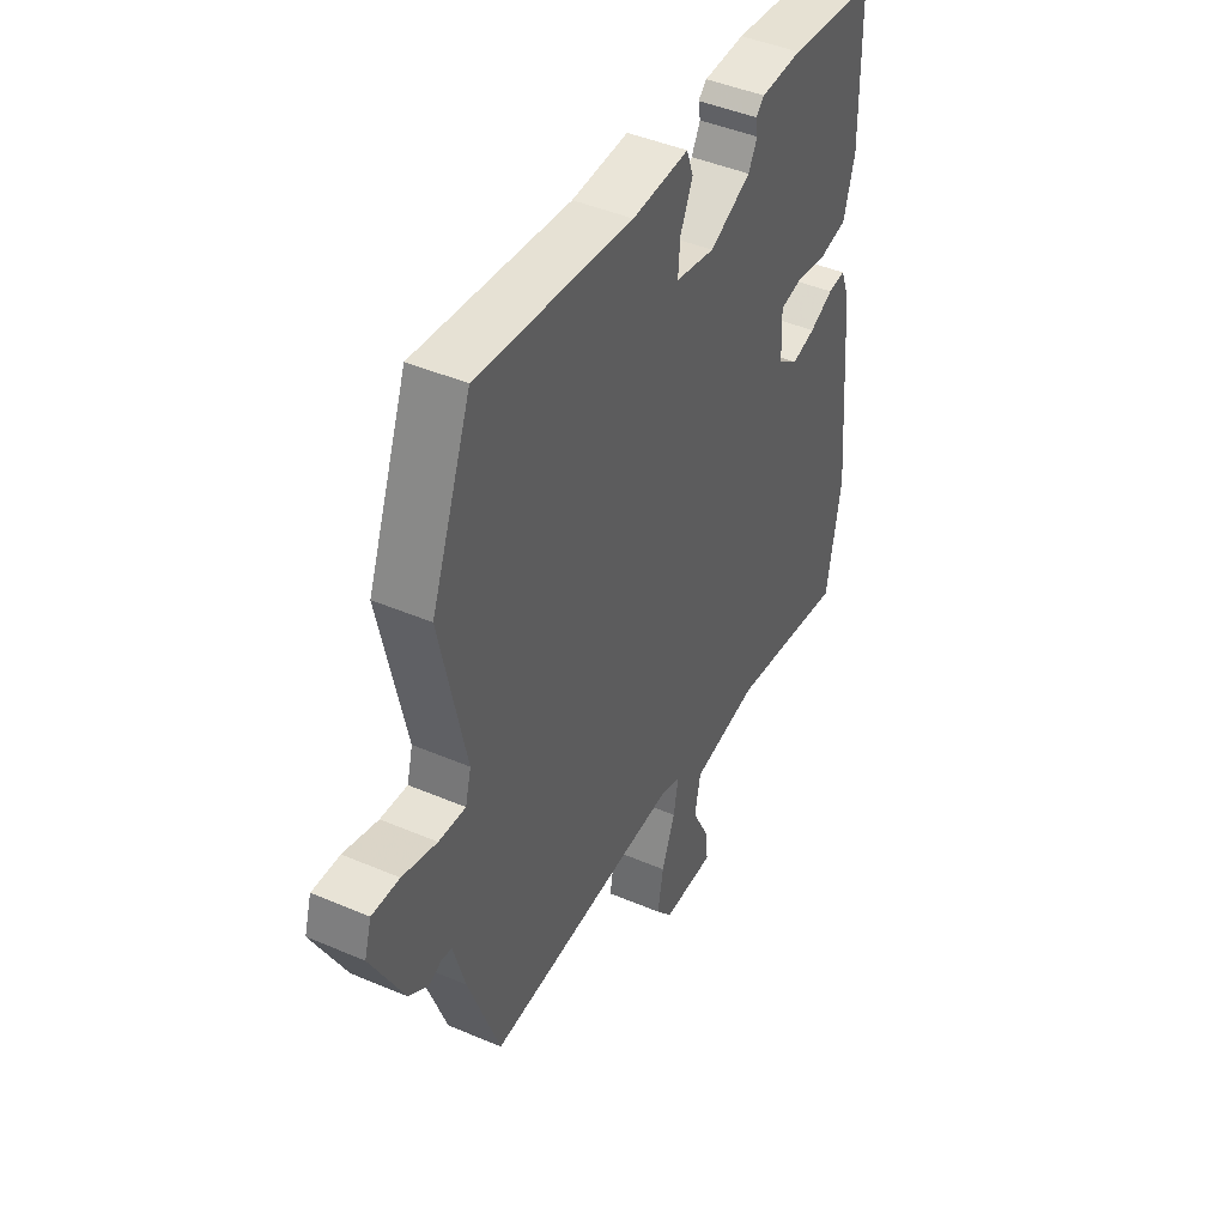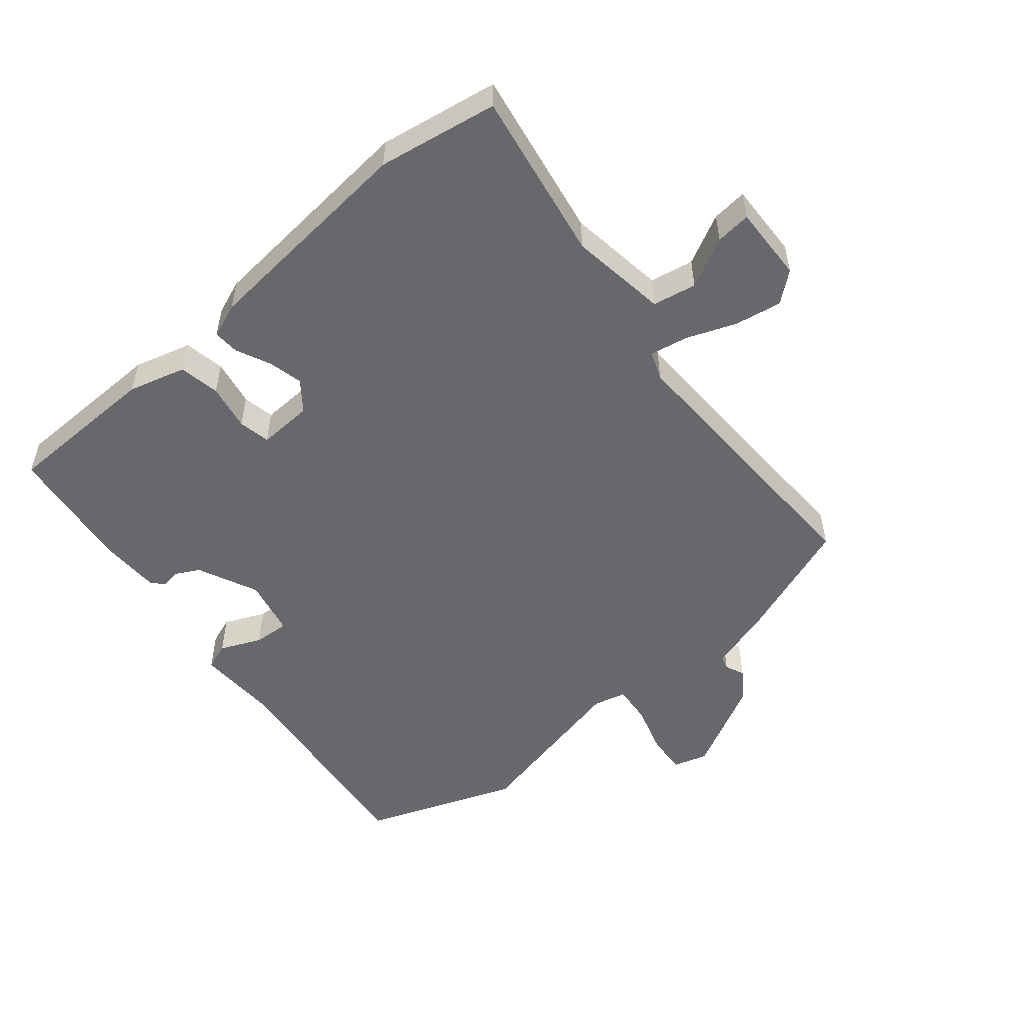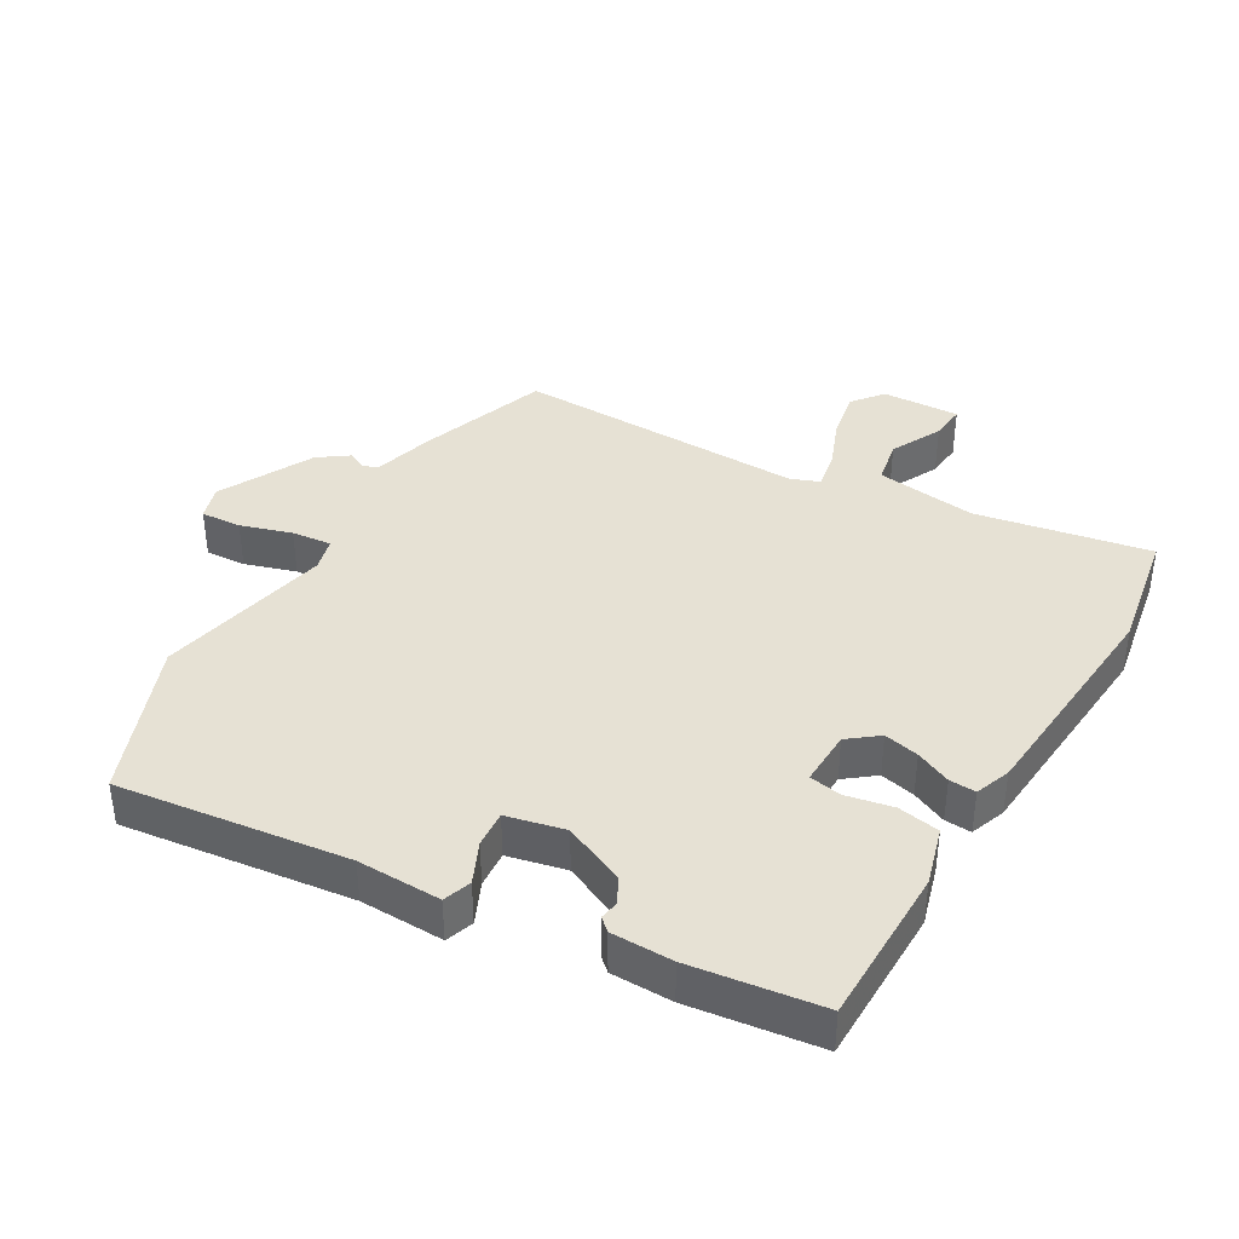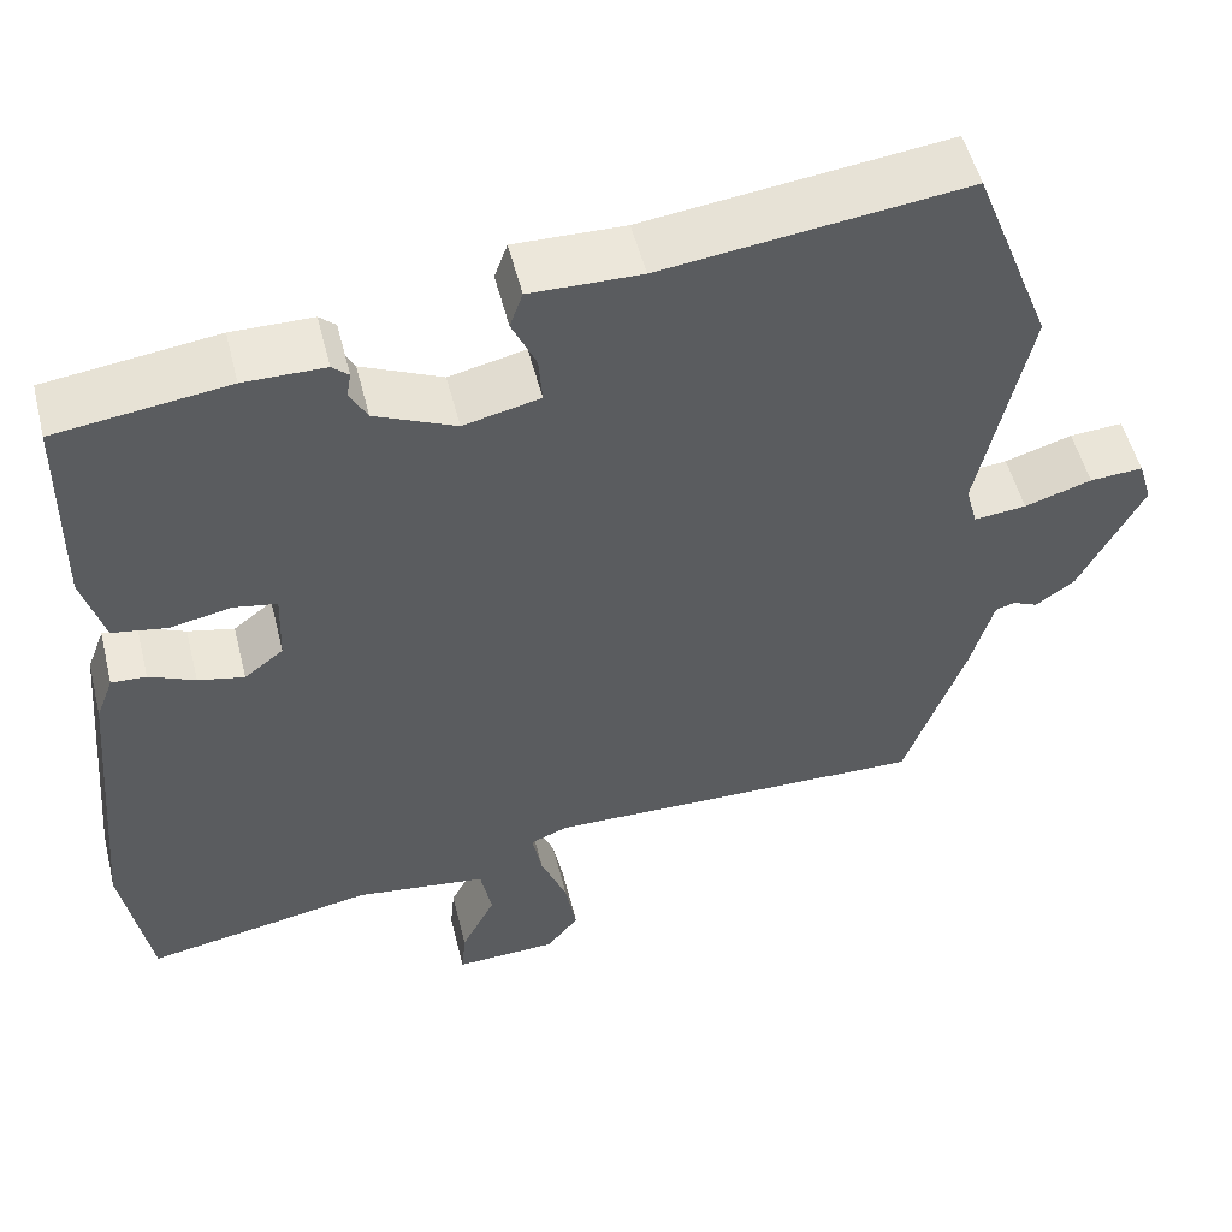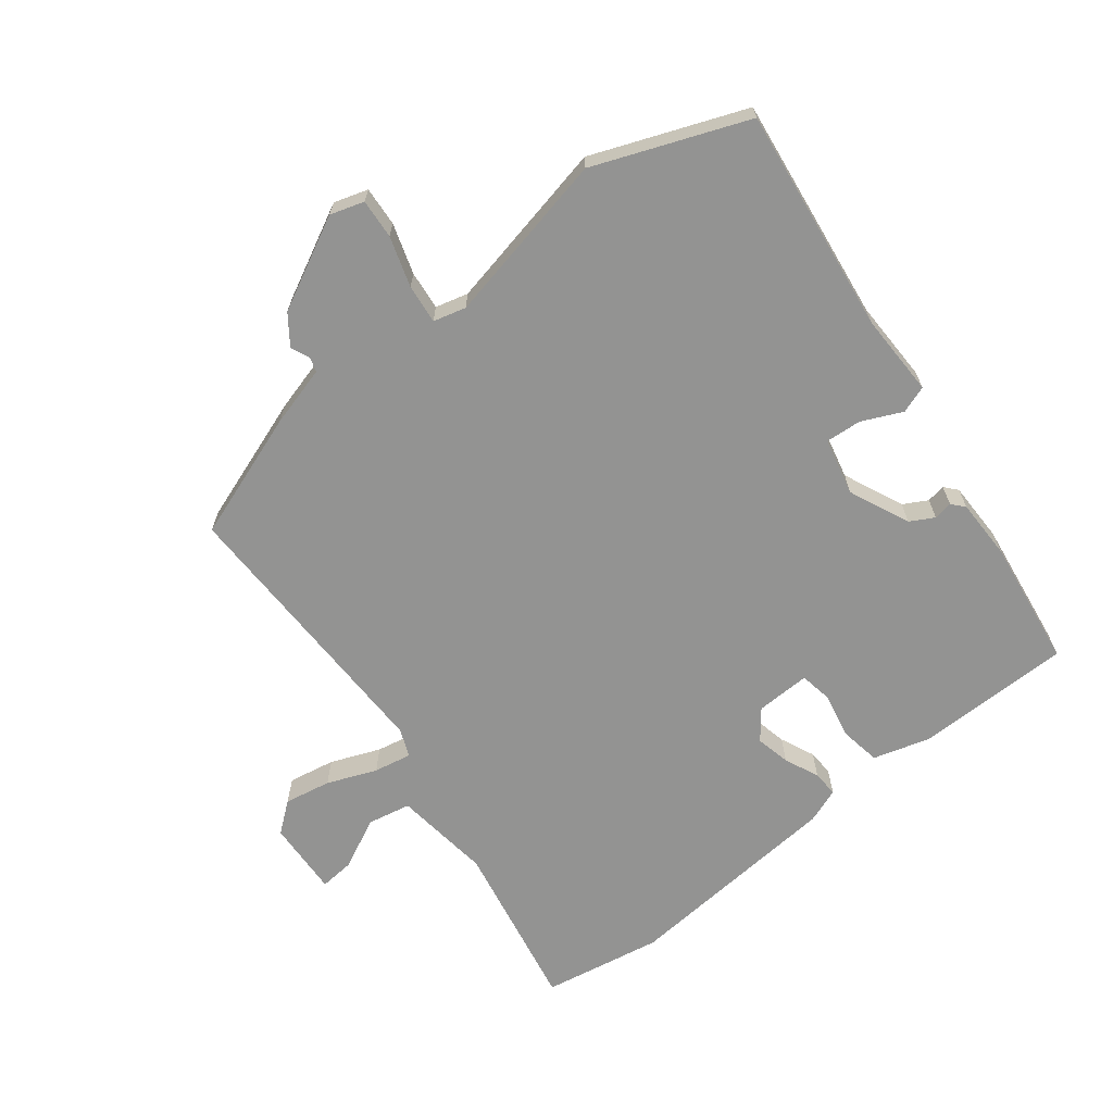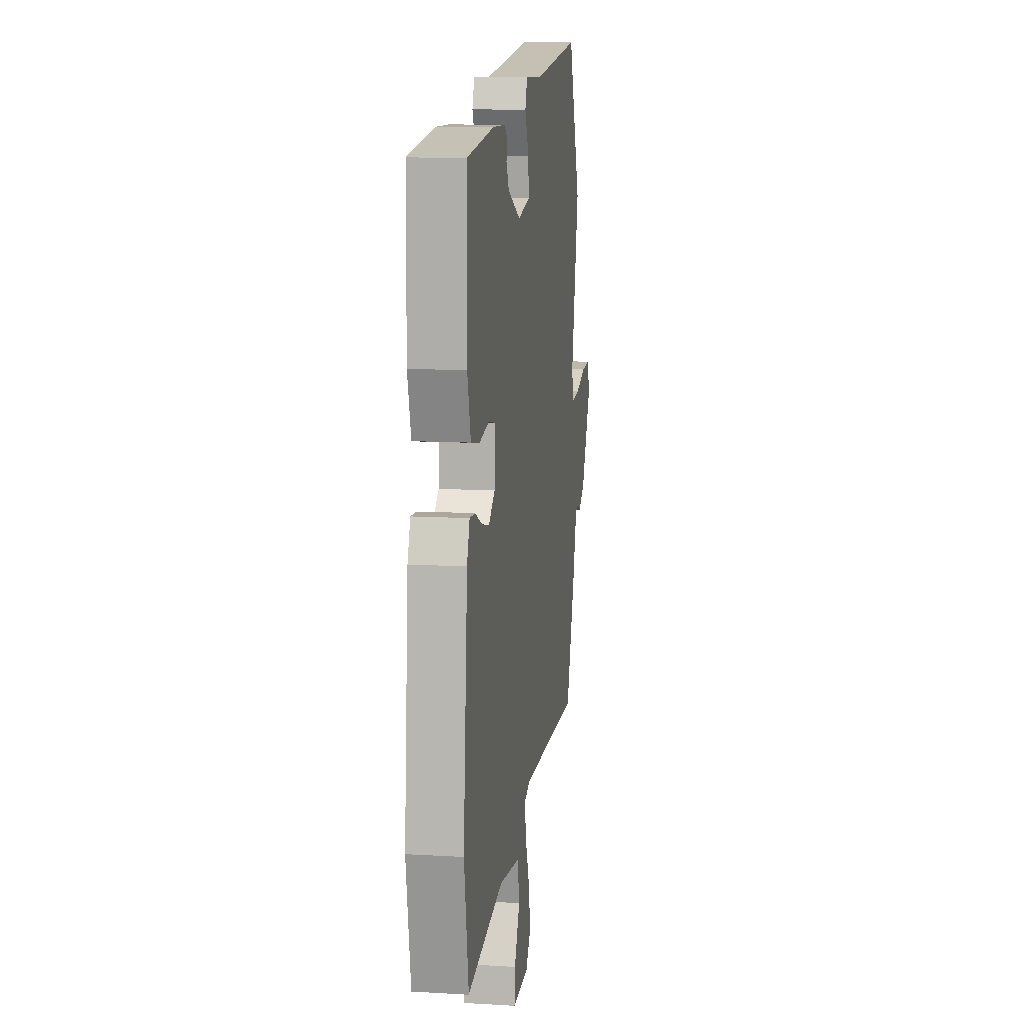
<metadata>
{"format":"obj","ext":"obj","renderer":"f3d","projection":"perspective","resolution":1024,"background":"white","views":[{"elev":44.5,"azim":-63.5,"up":"+Z"},{"elev":-52.5,"azim":130.3,"up":"+Y"},{"elev":39.3,"azim":30.1,"up":"+Y"},{"elev":52.6,"azim":166.0,"up":"+Z"},{"elev":-66.7,"azim":-52.3,"up":"+Y"},{"elev":11.2,"azim":98.3,"up":"+Z"}]}
</metadata>
<code>
v -0.57 0.07 0.317
v -0.48 0.07 0.551
v -0.133 0.07 0.508
v -0.006 0.07 0.511
v 0.009 0.07 0.469
v -0.019 0.07 0.407
v -0.023 0.07 0.352
v 0.065 0.07 0.332
v 0.158 0.07 0.374
v 0.178 0.07 0.411
v 0.173 0.07 0.44
v 0.192 0.07 0.457
v 0.285 0.07 0.458
v 0.482 0.07 0.432
v 0.485 0.07 0.192
v 0.46 0.07 0.104
v 0.397 0.07 0.093
v 0.326 0.07 0.107
v 0.277 0.07 0.098
v 0.28 0.07 0.014
v 0.325 0.07 -0.021
v 0.378 0.07 -0.009
v 0.431 0.07 0.015
v 0.471 0.07 0.017
v 0.491 0.07 -0.036
v 0.521 0.07 -0.378
v 0.489 0.07 -0.562
v 0.227 0.07 -0.514
v 0.076 0.07 -0.534
v 0.063 0.07 -0.601
v 0.102 0.07 -0.678
v 0.107 0.07 -0.732
v -0.01 0.07 -0.727
v -0.047 0.07 -0.681
v -0.034 0.07 -0.609
v -0.004 0.07 -0.533
v 0.007 0.07 -0.475
v -0.036 0.07 -0.458
v -0.475 0.07 -0.467
v -0.545 0.07 -0.272
v -0.571 0.07 -0.18
v -0.593 0.07 -0.173
v -0.622 0.07 -0.186
v -0.667 0.07 -0.154
v -0.74 0.07 -0.013
v -0.724 0.07 0.039
v -0.663 0.07 0.035
v -0.586 0.07 0.011
v -0.526 0.07 0.005
v -0.513 0.07 0.055
v -0.57 0 0.317
v -0.48 0 0.551
v -0.133 0 0.508
v -0.006 0 0.511
v 0.009 0 0.469
v -0.019 0 0.407
v -0.023 0 0.352
v 0.065 0 0.332
v 0.158 0 0.374
v 0.178 0 0.411
v 0.173 0 0.44
v 0.192 0 0.457
v 0.285 0 0.458
v 0.482 0 0.432
v 0.485 0 0.192
v 0.46 0 0.104
v 0.397 0 0.093
v 0.326 0 0.107
v 0.277 0 0.098
v 0.28 0 0.014
v 0.325 0 -0.021
v 0.378 0 -0.009
v 0.431 0 0.015
v 0.471 0 0.017
v 0.491 0 -0.036
v 0.521 0 -0.378
v 0.489 0 -0.562
v 0.227 0 -0.514
v 0.076 0 -0.534
v 0.063 0 -0.601
v 0.102 0 -0.678
v 0.107 0 -0.732
v -0.01 0 -0.727
v -0.047 0 -0.681
v -0.034 0 -0.609
v -0.004 0 -0.533
v 0.007 0 -0.475
v -0.036 0 -0.458
v -0.475 0 -0.467
v -0.545 0 -0.272
v -0.571 0 -0.18
v -0.593 0 -0.173
v -0.622 0 -0.186
v -0.667 0 -0.154
v -0.74 0 -0.013
v -0.724 0 0.039
v -0.663 0 0.035
v -0.586 0 0.011
v -0.526 0 0.005
v -0.513 0 0.055
f 45 46 47 48
f 45 48 49
f 42 43 44 45
f 41 42 45 49
f 38 39 40 41
f 37 38 41 49
f 33 34 35 36
f 33 36 37
f 30 31 32 33
f 29 30 33 37
f 28 29 37 49
f 22 23 24 25
f 21 22 25 26
f 20 21 26 27
f 15 16 17 18
f 15 18 19
f 14 15 19
f 13 14 19
f 10 11 12 13
f 9 10 13 19
f 8 9 19 20
f 3 4 5 6
f 3 6 7
f 50 1 2 3
f 50 3 7
f 27 28 49 50
f 20 27 50
f 7 8 20 50
f 98 97 96 95
f 99 98 95
f 95 94 93 92
f 99 95 92 91
f 91 90 89 88
f 99 91 88 87
f 86 85 84 83
f 87 86 83
f 83 82 81 80
f 87 83 80 79
f 99 87 79 78
f 75 74 73 72
f 76 75 72 71
f 77 76 71 70
f 68 67 66 65
f 69 68 65
f 69 65 64
f 69 64 63
f 63 62 61 60
f 69 63 60 59
f 70 69 59 58
f 56 55 54 53
f 57 56 53
f 53 52 51 100
f 57 53 100
f 100 99 78 77
f 100 77 70
f 100 70 58 57
f 1 51 52 2
f 2 52 53 3
f 3 53 54 4
f 4 54 55 5
f 5 55 56 6
f 6 56 57 7
f 7 57 58 8
f 8 58 59 9
f 9 59 60 10
f 10 60 61 11
f 11 61 62 12
f 12 62 63 13
f 13 63 64 14
f 14 64 65 15
f 15 65 66 16
f 16 66 67 17
f 17 67 68 18
f 18 68 69 19
f 19 69 70 20
f 20 70 71 21
f 21 71 72 22
f 22 72 73 23
f 23 73 74 24
f 24 74 75 25
f 25 75 76 26
f 26 76 77 27
f 27 77 78 28
f 28 78 79 29
f 29 79 80 30
f 30 80 81 31
f 31 81 82 32
f 32 82 83 33
f 33 83 84 34
f 34 84 85 35
f 35 85 86 36
f 36 86 87 37
f 37 87 88 38
f 38 88 89 39
f 39 89 90 40
f 40 90 91 41
f 41 91 92 42
f 42 92 93 43
f 43 93 94 44
f 44 94 95 45
f 45 95 96 46
f 46 96 97 47
f 47 97 98 48
f 48 98 99 49
f 49 99 100 50
f 50 100 51 1

</code>
